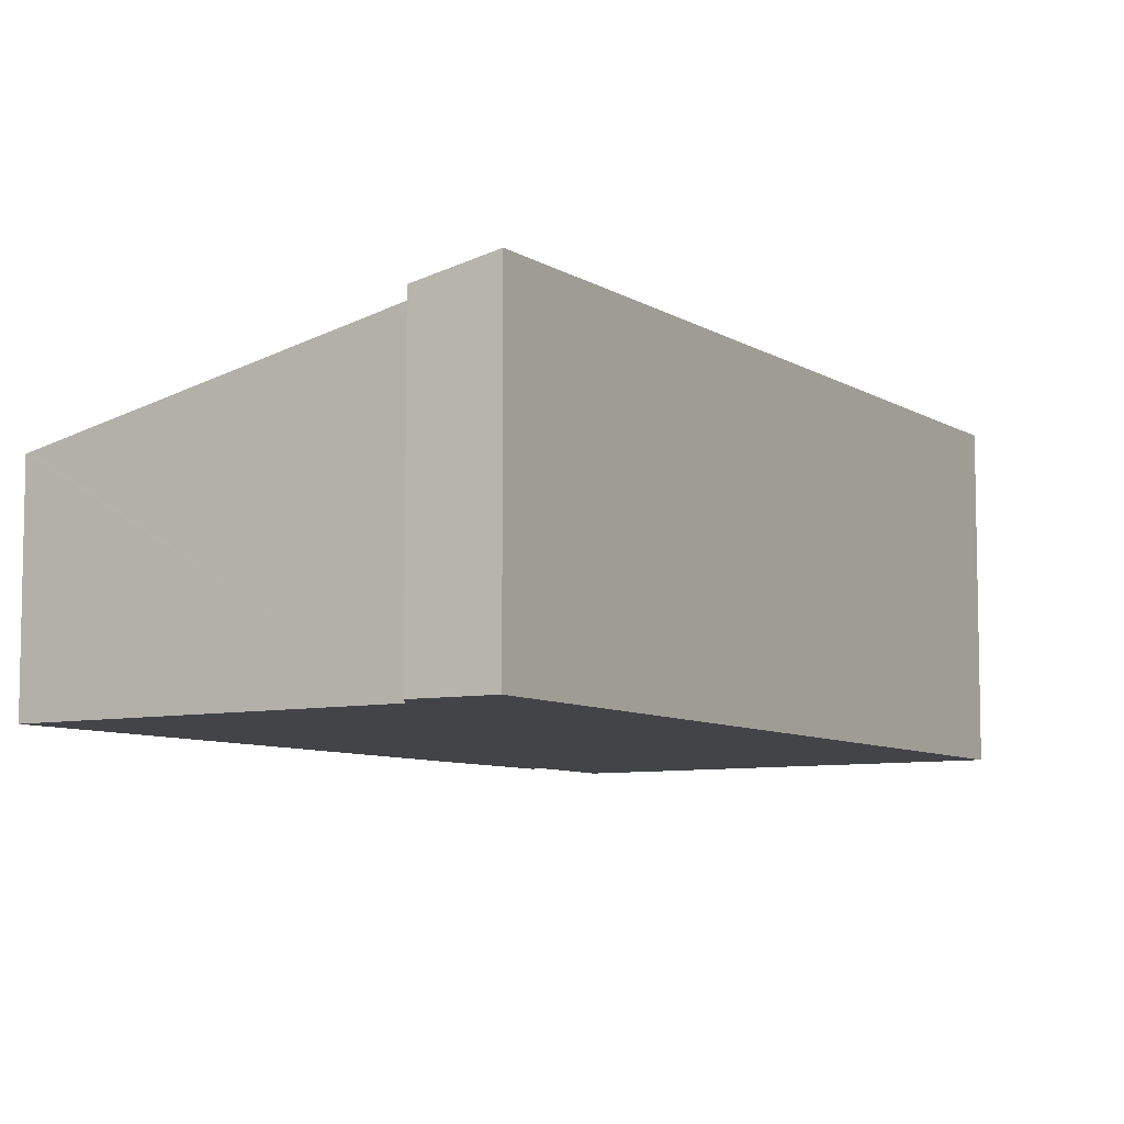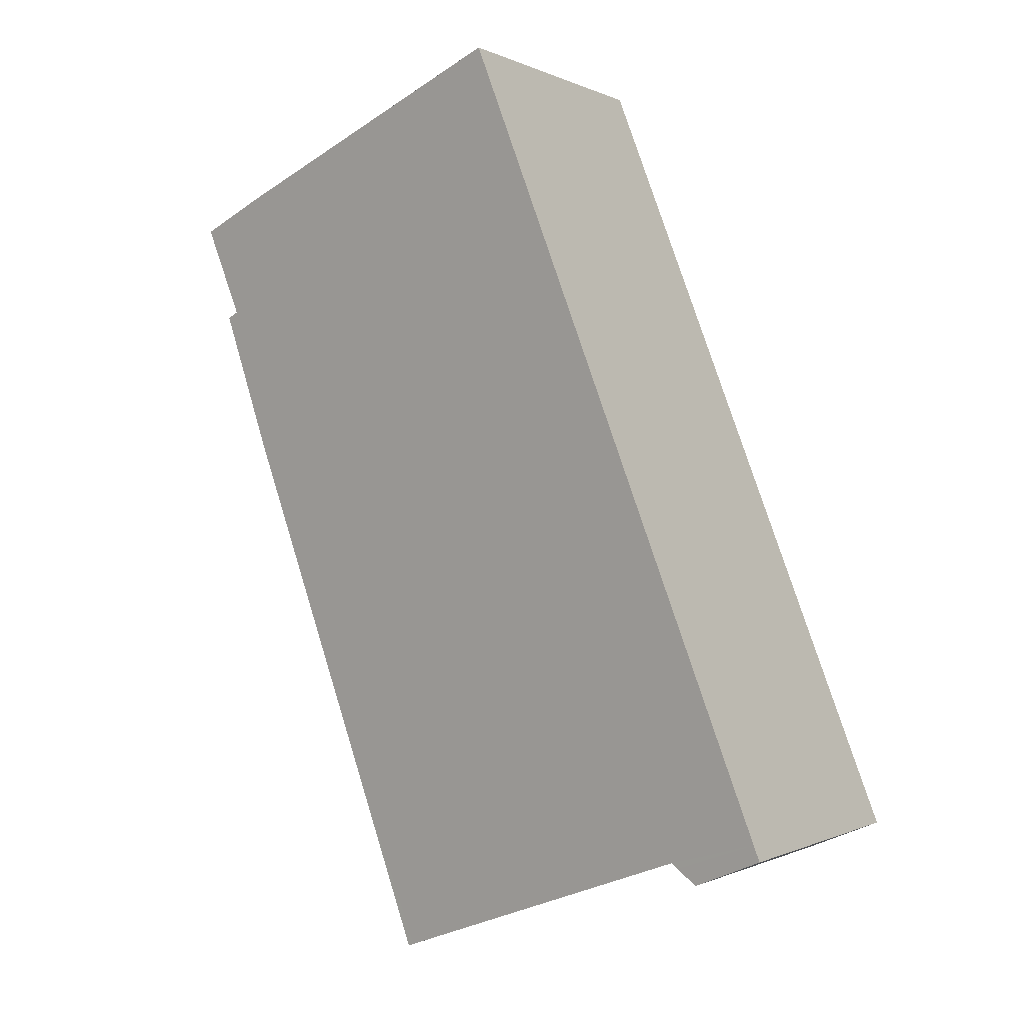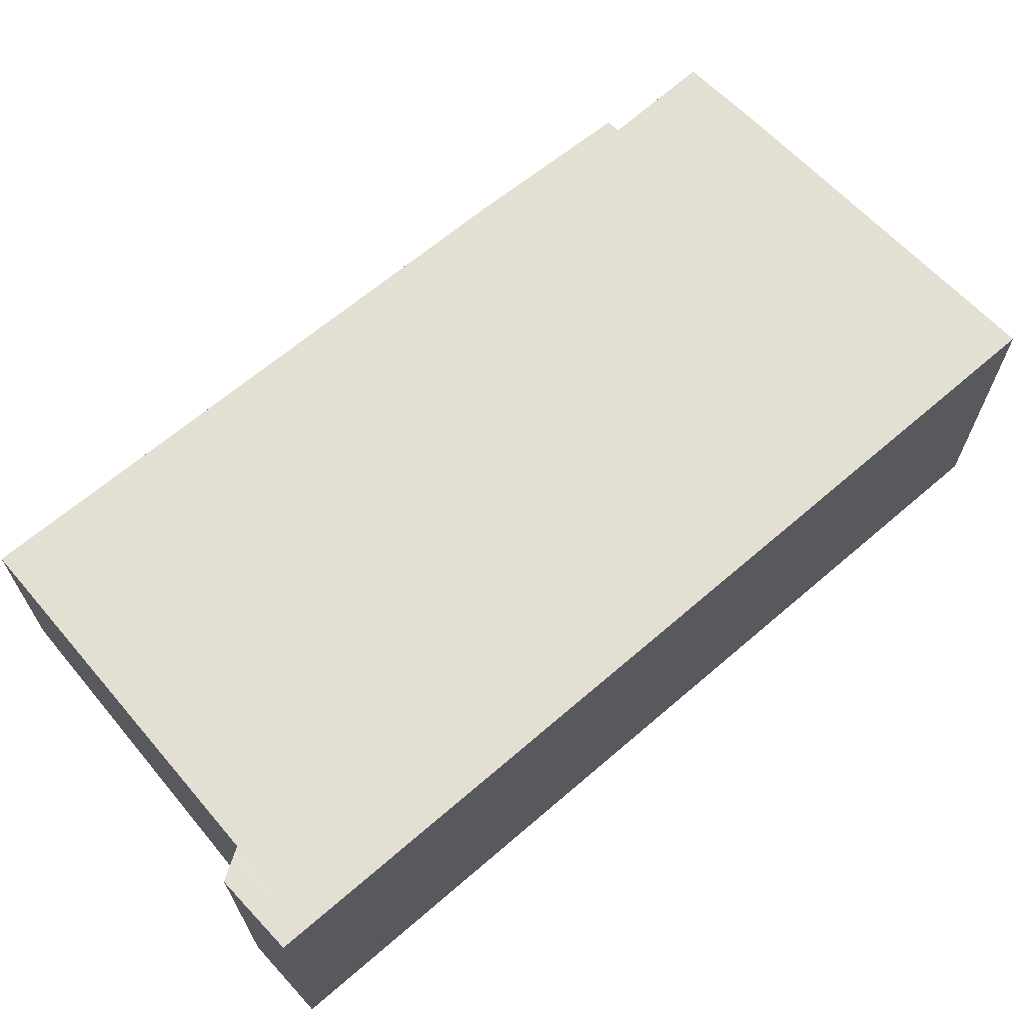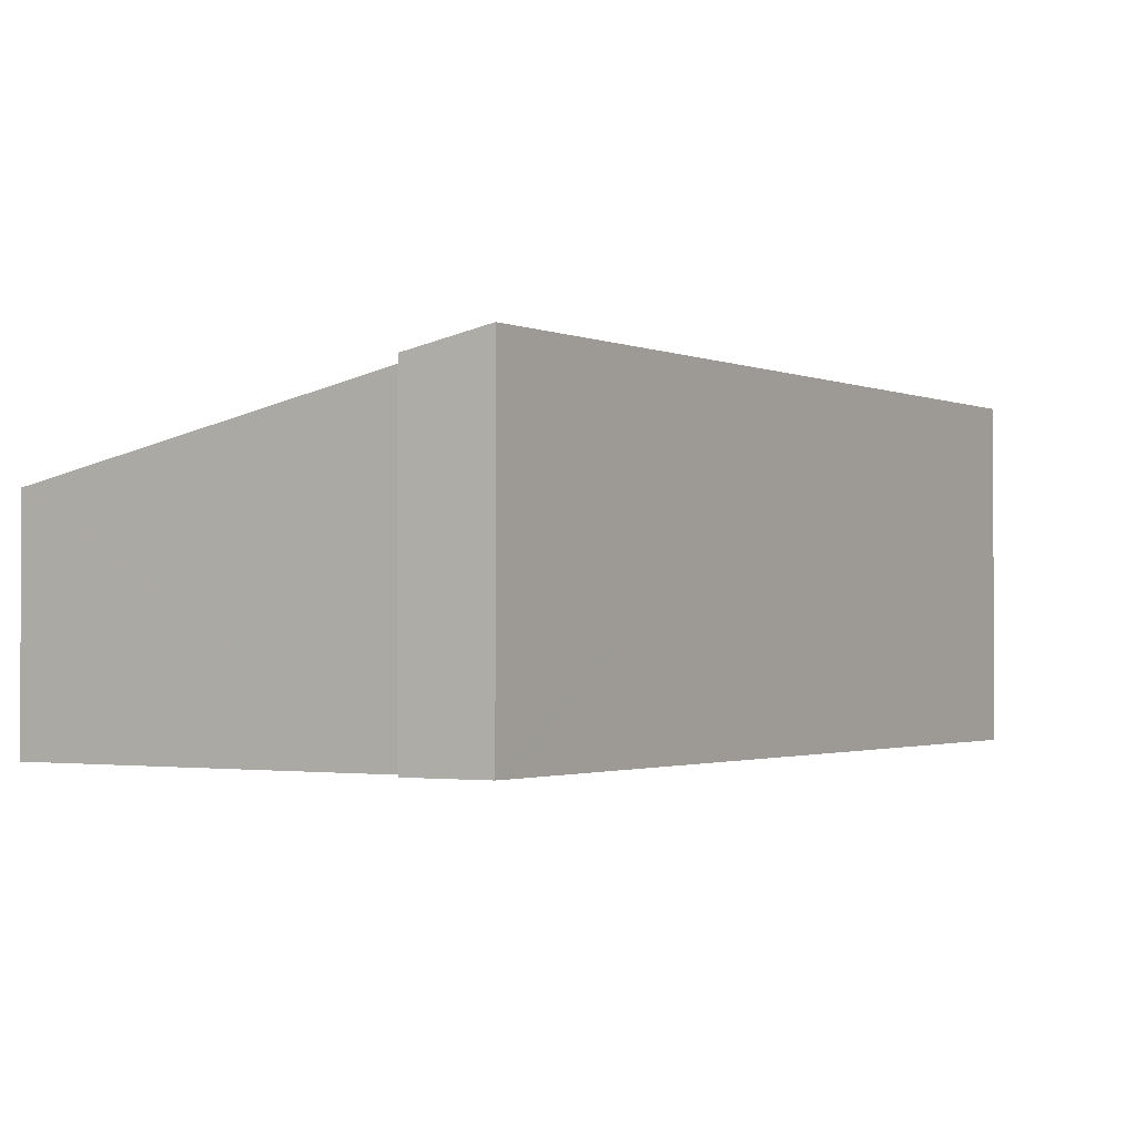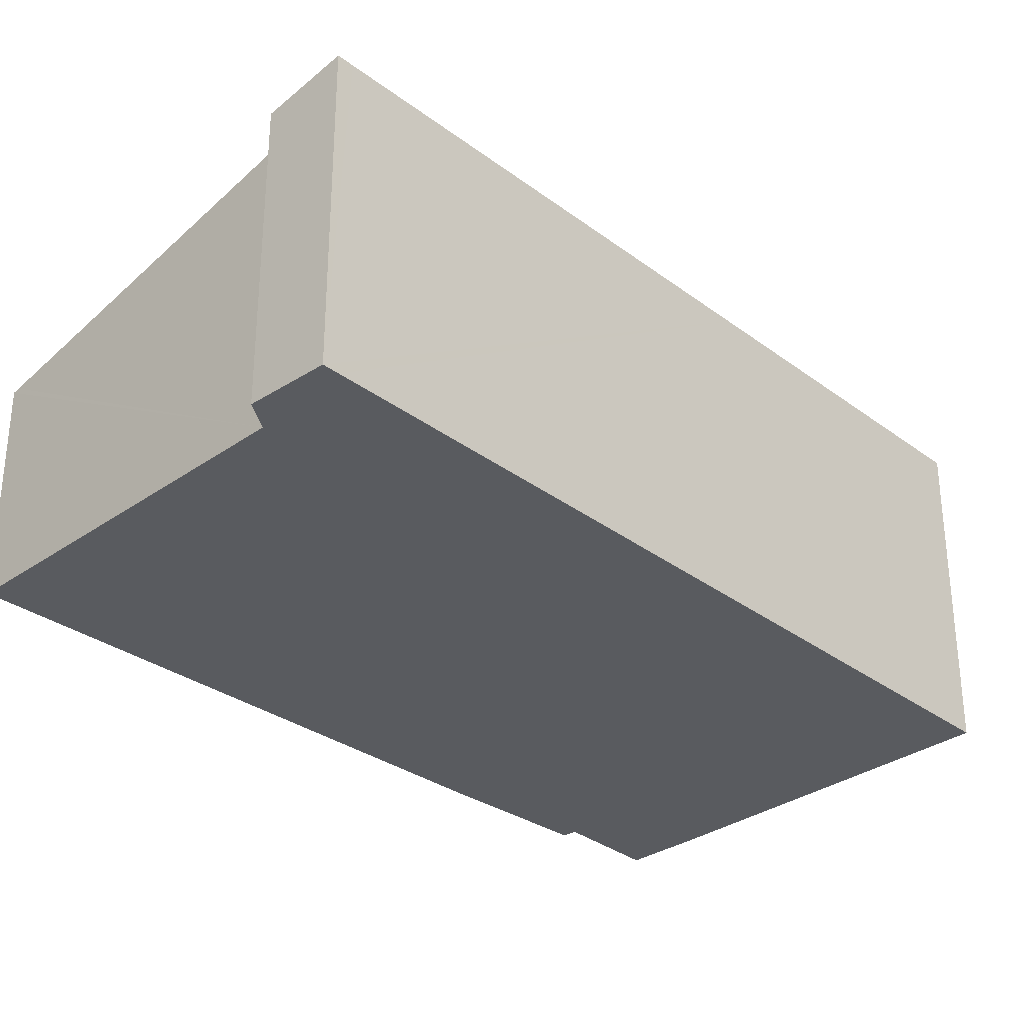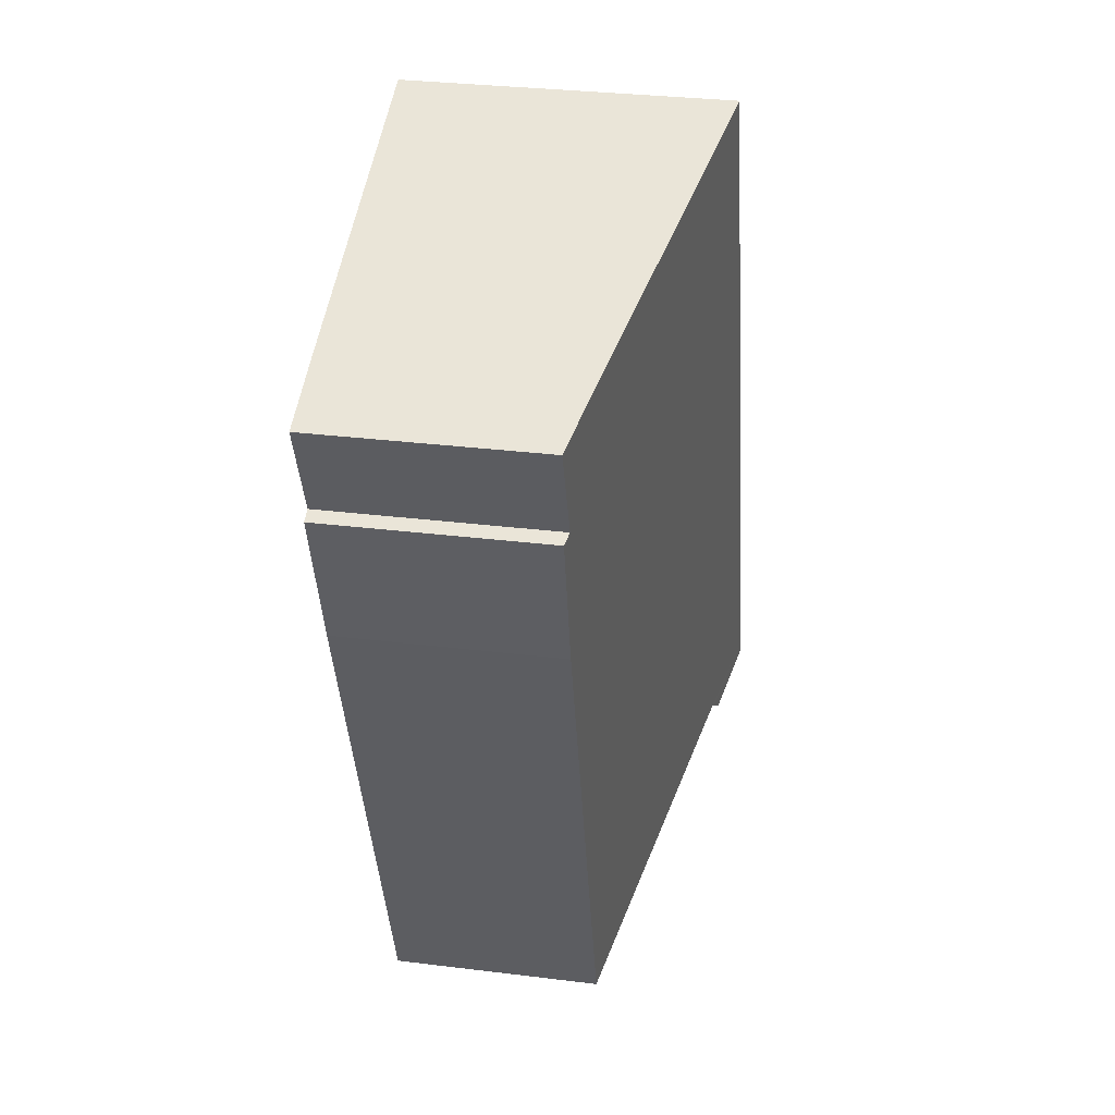
<metadata>
{"format":"obj","ext":"obj","renderer":"f3d","projection":"perspective","resolution":1024,"background":"white","views":[{"elev":-7.7,"azim":-127.9,"up":"+Y"},{"elev":-0.3,"azim":-150.3,"up":"+Z"},{"elev":69.4,"azim":-109.7,"up":"+Y"},{"elev":-1.4,"azim":-126.9,"up":"+Y"},{"elev":-32.0,"azim":-115.5,"up":"+Y"},{"elev":31.7,"azim":99.9,"up":"+Z"}]}
</metadata>
<code>
v  0 4.554 2.789e-16
v  1.358 4.271 -0.232
v  1.072 4.311 -0.444
v  0.087 4.554 0.226
v  1.454 4.257 -0.16
v  6.443 3.143 -1.957
v  7.748 3.143 1.447
v  6.539 3.122 -1.992
v  2.649 4.554 6.91
v  9.307 3.171 5.882
v  4.428 4.554 11.55
v  9.796 3.238 8.049
v  9.981 3.196 7.97
v  10.33 3.235 9.403
v  9.238 3.481 9.823
v  0 0 0
v  0.087 -1.384e-17 0.226
v  2.649 -4.231e-16 6.91
v  4.428 -7.073e-16 11.55
v  9.238 -6.015e-16 9.823
v  10.33 -5.758e-16 9.403
v  9.796 -4.929e-16 8.049
v  9.981 -4.88e-16 7.97
v  9.307 -3.602e-16 5.882
v  7.748 -8.86e-17 1.447
v  6.539 1.22e-16 -1.992
v  1.072 2.719e-17 -0.444
v  1.454 9.797e-18 -0.16
v  6.443 1.198e-16 -1.957
v  1.358 1.421e-17 -0.232
g defaultobject
f 1 2 3
f 2 1 4
f 2 4 5
f 6 7 8
f 7 6 5
f 7 5 4
f 7 4 9
f 7 9 10
f 10 9 11
f 10 11 12
f 10 12 13
f 12 11 14
f 14 11 15
f 16 4 1
f 4 16 9
f 9 16 17
f 9 17 18
f 9 18 11
f 11 18 19
f 19 15 11
f 15 19 20
f 20 14 15
f 14 20 21
f 14 22 12
f 22 14 21
f 23 10 13
f 10 23 24
f 24 7 10
f 7 24 25
f 7 25 8
f 8 25 26
f 22 13 12
f 13 22 23
f 3 16 1
f 16 3 27
f 6 28 5
f 28 6 8
f 28 8 26
f 28 26 29
f 2 27 3
f 27 2 5
f 27 5 28
f 27 28 30
f 25 29 26
f 29 25 28
f 28 25 17
f 17 25 18
f 18 25 24
f 18 24 19
f 19 24 22
f 22 24 23
f 19 22 21
f 19 21 20
f 30 16 27
f 16 30 17
f 17 30 28

</code>
